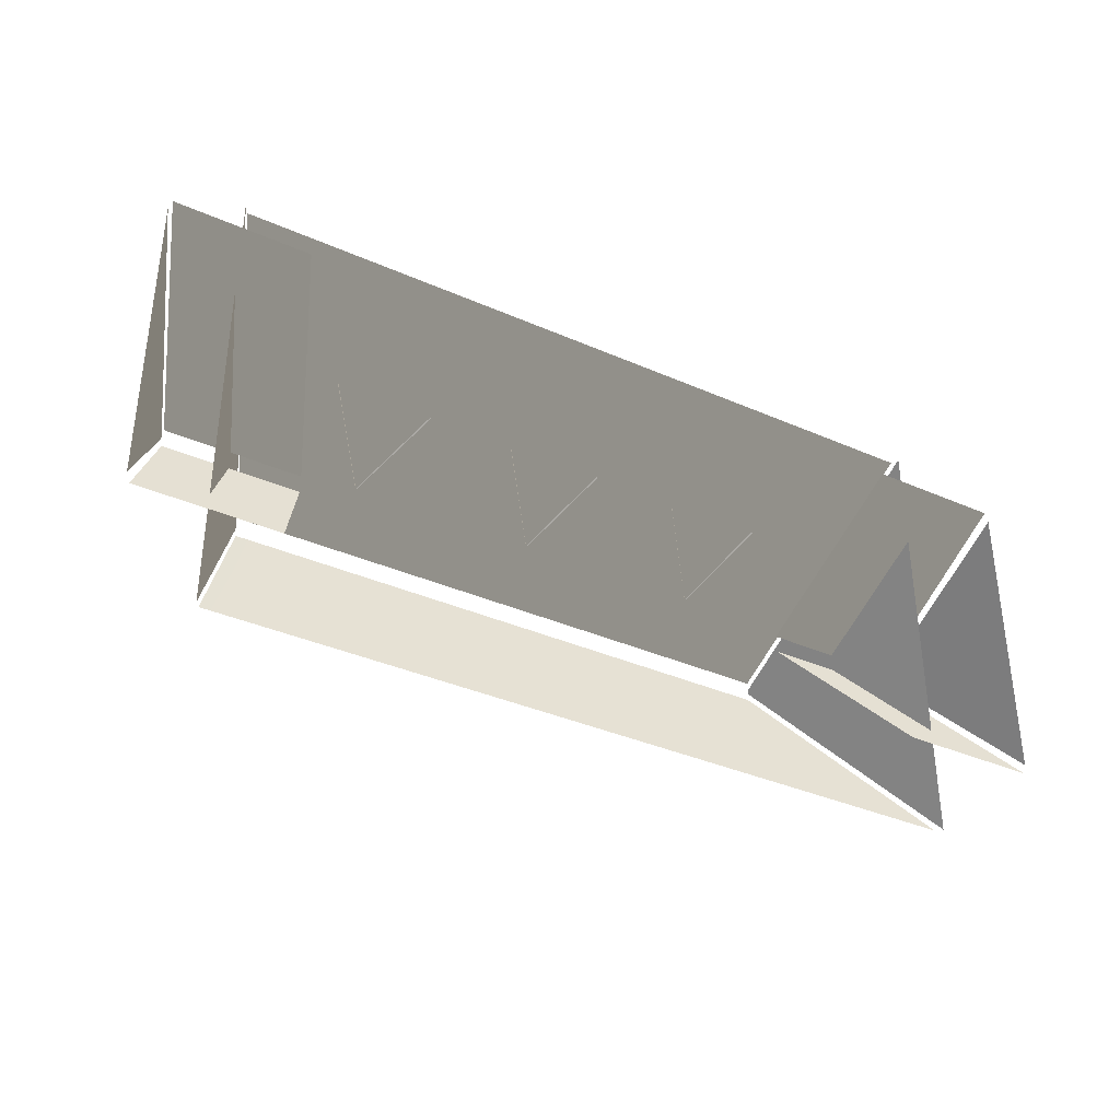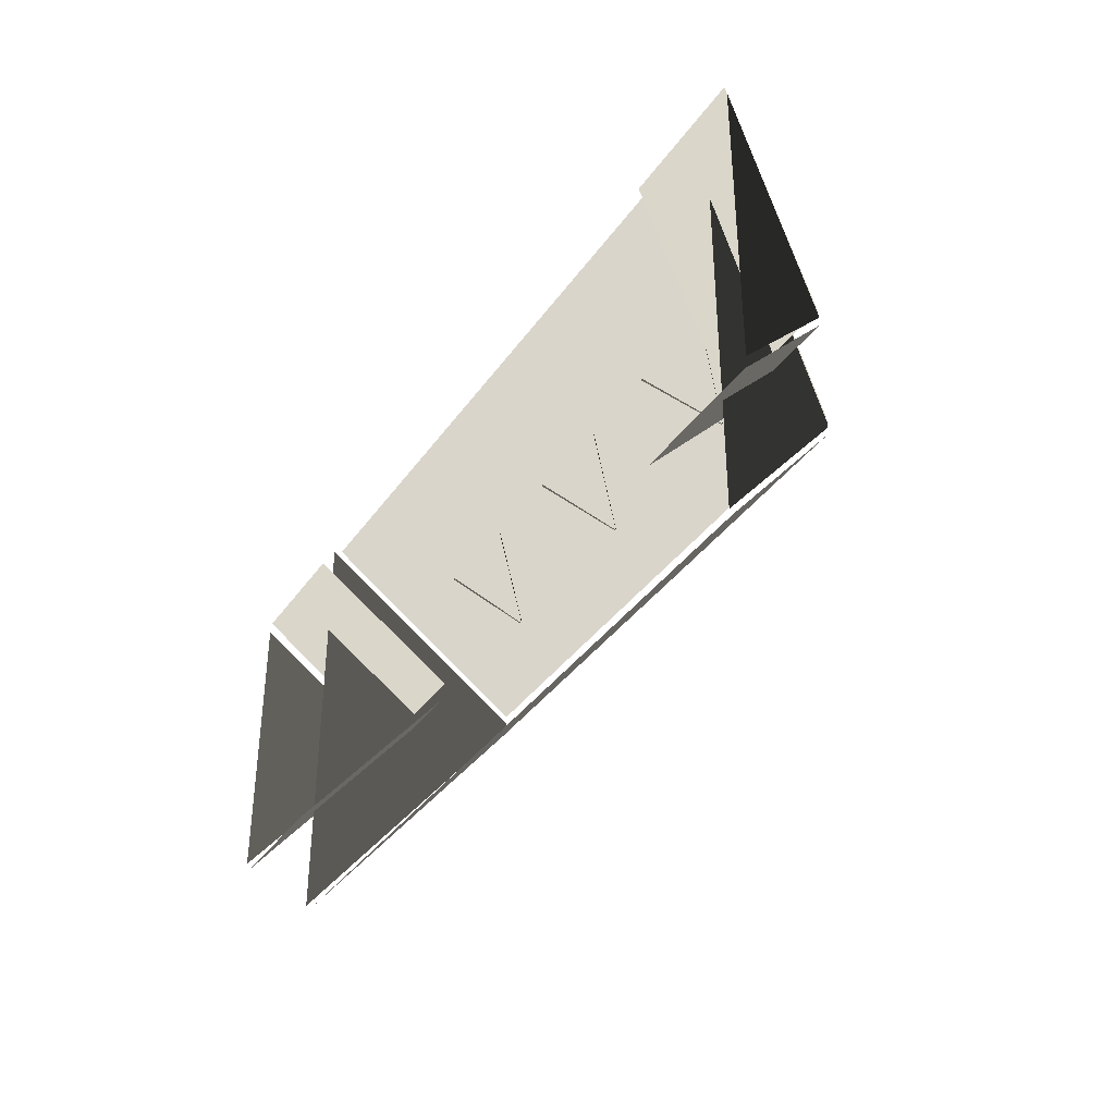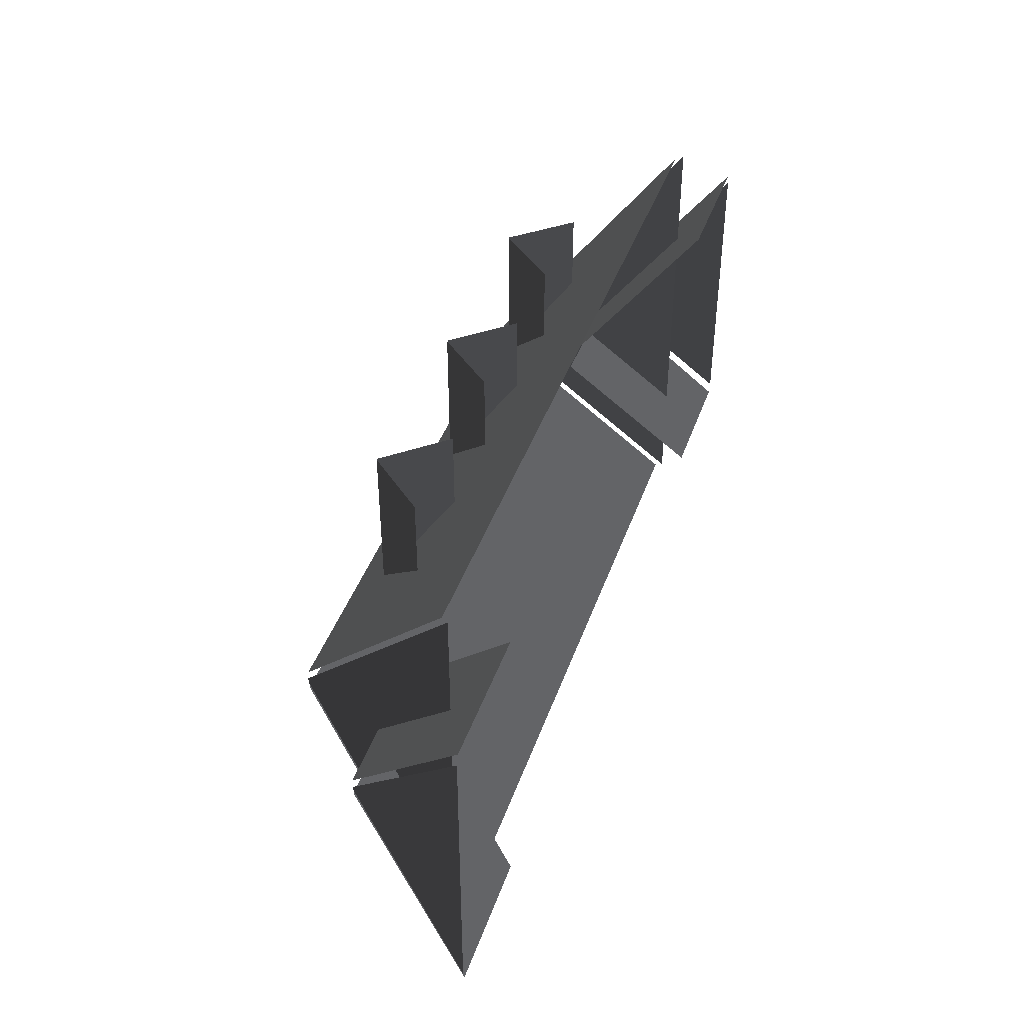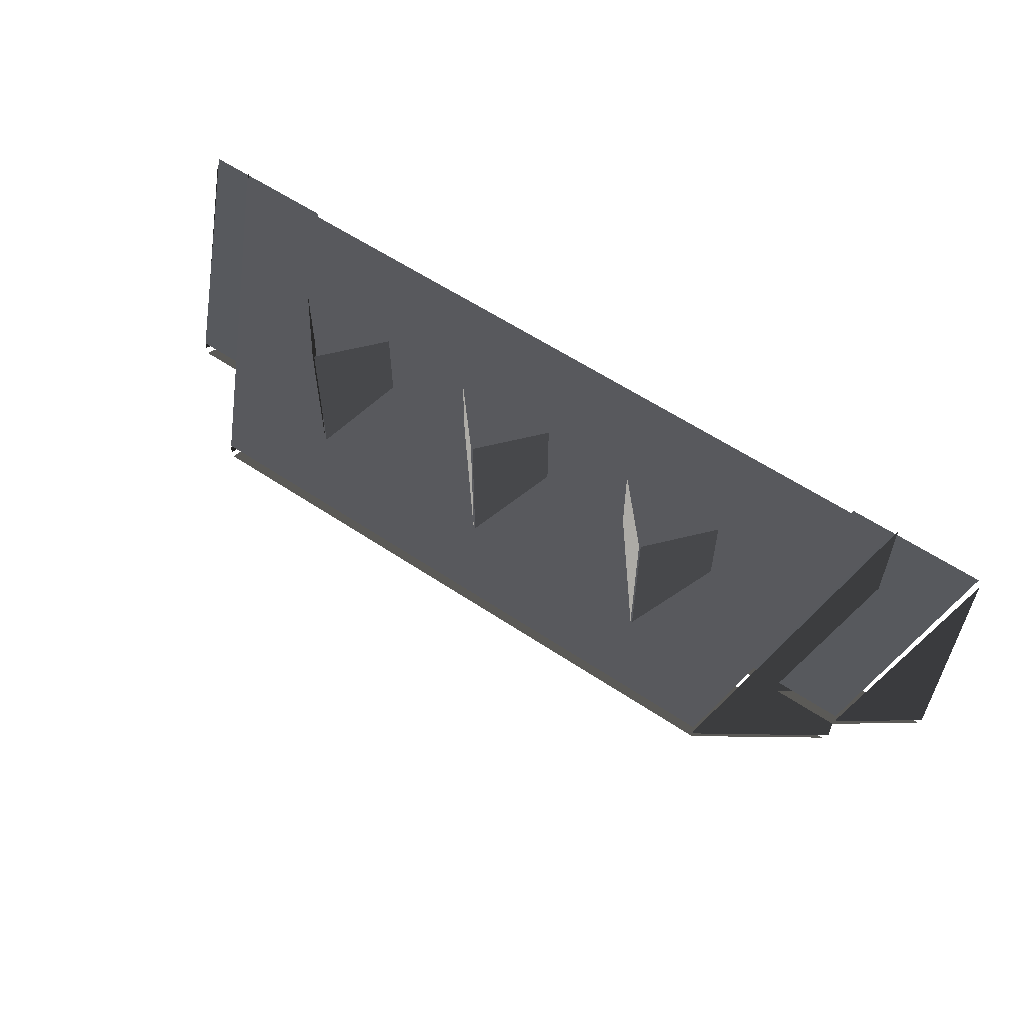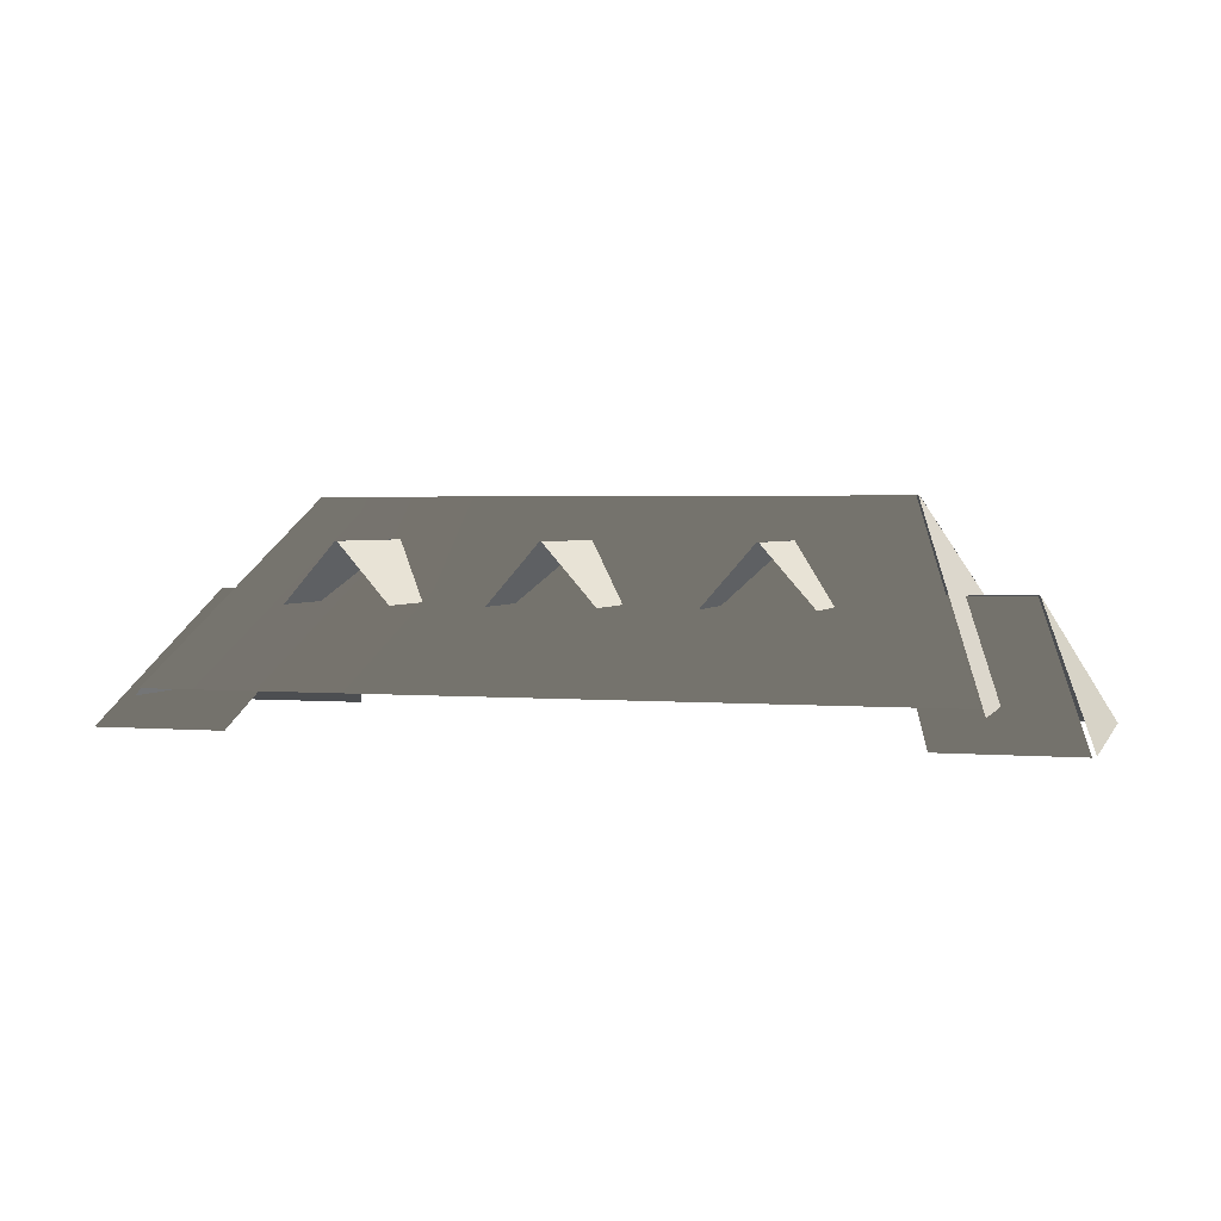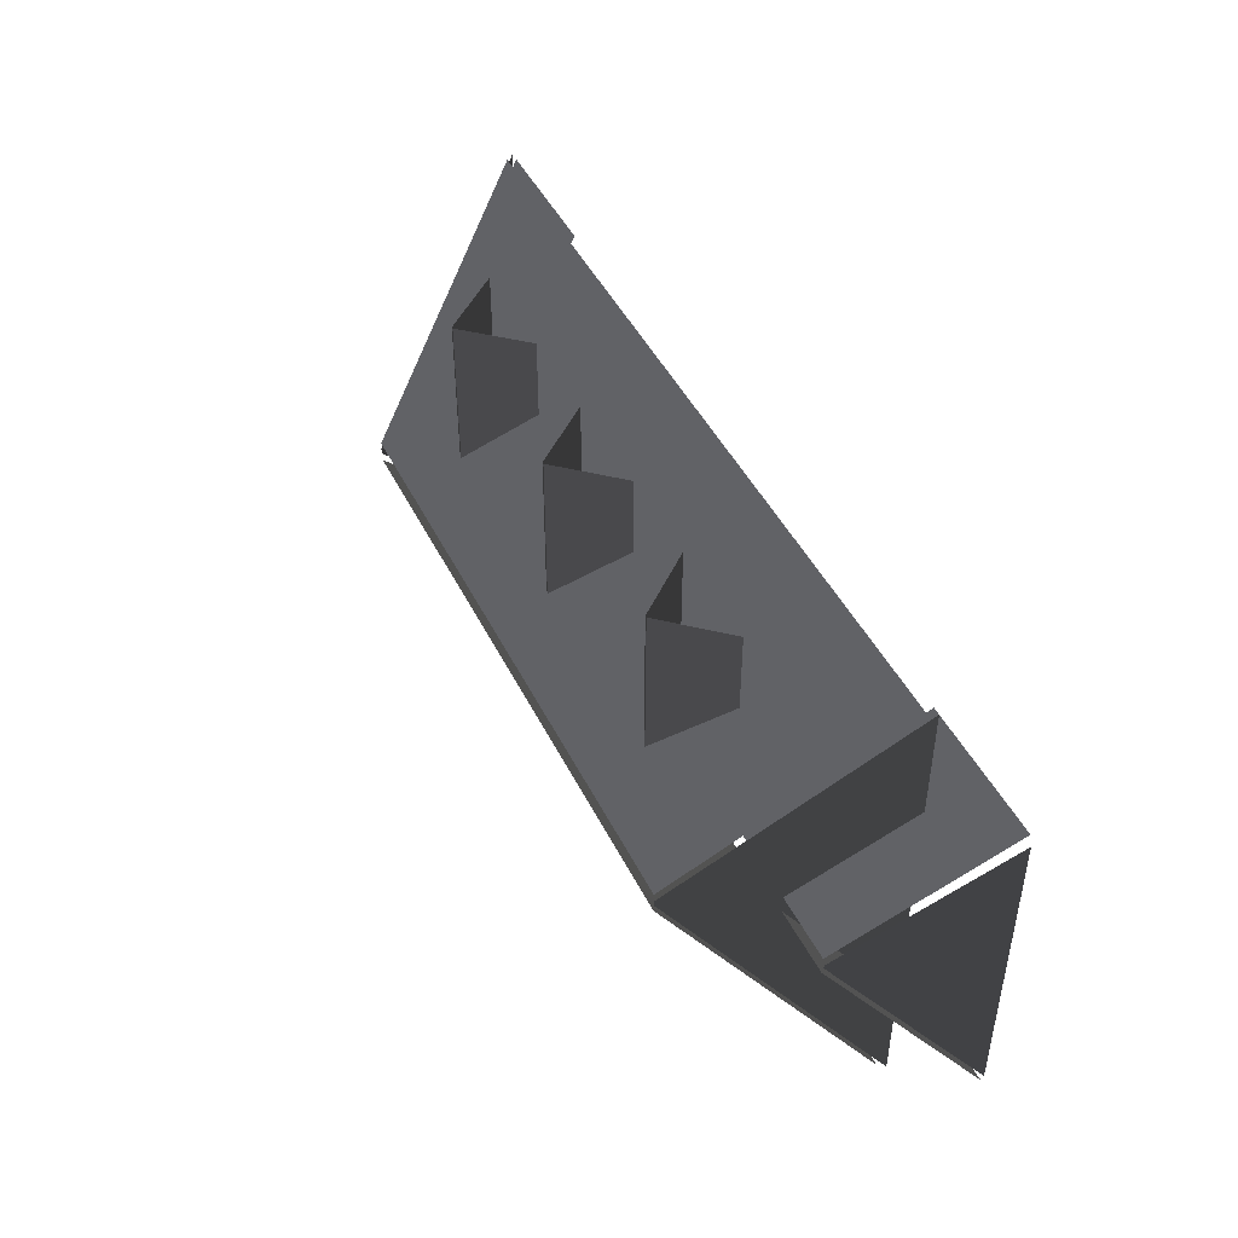
<metadata>
{"format":"obj","ext":"obj","renderer":"f3d","projection":"perspective","resolution":1024,"background":"white","views":[{"elev":-36.2,"azim":-29.8,"up":"+Z"},{"elev":-36.9,"azim":59.3,"up":"+Z"},{"elev":42.5,"azim":-71.3,"up":"+Z"},{"elev":59.1,"azim":-145.5,"up":"+Z"},{"elev":2.5,"azim":16.5,"up":"+Y"},{"elev":46.1,"azim":-115.4,"up":"+Z"}]}
</metadata>
<code>
v -3.443 1.984 5.208
v -4.663 3.378 1.493
v -3.443 1.984 3.181
v -4.663 3.378 5.208
v -4.707 3.378 1.493
v -5.927 1.984 5.208
v -5.927 1.984 3.181
v -4.707 3.378 5.208
v 3.443 1.984 5.208
v 4.663 3.378 1.493
v 4.663 3.378 5.208
v 3.443 1.984 3.181
v 4.707 3.378 1.493
v 5.927 1.984 5.208
v 4.707 3.378 5.208
v 5.927 1.984 3.181
v -1.244 1.984 5.208
v -0.02423 3.378 1.493
v -0.02423 3.378 5.208
v -1.244 1.984 3.181
v 0.01965 3.378 1.493
v 1.24 1.984 5.208
v 0.01965 3.378 5.208
v 1.24 1.984 3.181
v -11.35 -0.9762 3.95
v -6.58 2.151 0.2618
v -8.02 -0.9762 3.95
v -9.913 2.151 0.2618
v -11.43 -0.9769 0.03735
v -9.949 2.14 0.0791
v -11.43 -0.9769 3.695
v -9.949 2.14 0.03735
v -9.949 2.14 -0.004761
v -11.43 -0.9769 -3.695
v -6.579 2.152 -0.1885
v -11.35 -0.9773 -3.949
v -8.02 -0.9773 -3.949
v -9.912 2.152 -0.1885
v -9.397 -0.07806 -5.595
v -7.231 4.387 0.1093
v -9.397 -0.07806 5.595
v -7.231 4.387 0.03735
v -7.231 4.387 -0.03455
v -7.21 4.387 0.293
v -8.786 0.09434 5.571
v -9.284 0.09718 5.571
v -6.601 4.384 0.293
v -0.0001831 0.09399 5.571
v -0.0001831 4.384 0.293
v 6.601 4.384 0.293
v 8.786 0.09434 5.571
v 7.21 4.387 0.293
v 9.284 0.09718 5.571
v -9.284 0.09612 -5.57
v -6.601 4.385 -0.2194
v -7.209 4.388 -0.2194
v -8.786 0.09328 -5.57
v -0.0001831 0.09328 -5.57
v -0.0001831 4.385 -0.2194
v 6.601 4.385 -0.2194
v 8.786 0.09328 -5.57
v 9.284 0.09612 -5.57
v 7.209 4.388 -0.2194
v 11.35 -0.9762 3.95
v 6.58 2.151 0.2618
v 9.913 2.151 0.2618
v 8.02 -0.9762 3.95
v 9.949 2.14 0.0791
v 11.43 -0.9769 0.03735
v 11.43 -0.9769 3.695
v 9.949 2.14 0.03735
v 9.949 2.14 -0.004761
v 11.43 -0.9769 -3.695
v 6.579 2.152 -0.1885
v 11.35 -0.9773 -3.949
v 9.912 2.152 -0.1885
v 8.02 -0.9773 -3.949
v 9.397 -0.07806 -5.595
v 7.231 4.387 0.03735
v 7.231 4.387 -0.03455
v 7.231 4.387 0.1093
v 9.397 -0.07806 5.595
g Building67_(2)_27533_241
f 1 3 2
f 2 4 1
f 5 7 6
f 6 8 5
f 9 11 10
f 10 12 9
f 13 15 14
f 14 16 13
f 17 19 18
f 18 20 17
f 21 23 22
f 22 24 21
f 25 27 26
f 26 28 25
f 29 31 30
f 30 32 29
f 29 32 33
f 33 34 29
f 35 37 36
f 36 38 35
f 39 41 40
f 39 40 42
f 39 42 43
f 44 46 45
f 45 47 44
f 47 45 48
f 48 49 47
f 50 49 48
f 48 51 50
f 52 50 51
f 51 53 52
f 54 56 55
f 55 57 54
f 58 57 55
f 55 59 58
f 58 59 60
f 60 61 58
f 62 61 60
f 60 63 62
f 64 66 65
f 65 67 64
f 68 70 69
f 69 71 68
f 72 71 69
f 69 73 72
f 74 76 75
f 75 77 74
f 78 80 79
f 78 79 81
f 78 81 82

</code>
